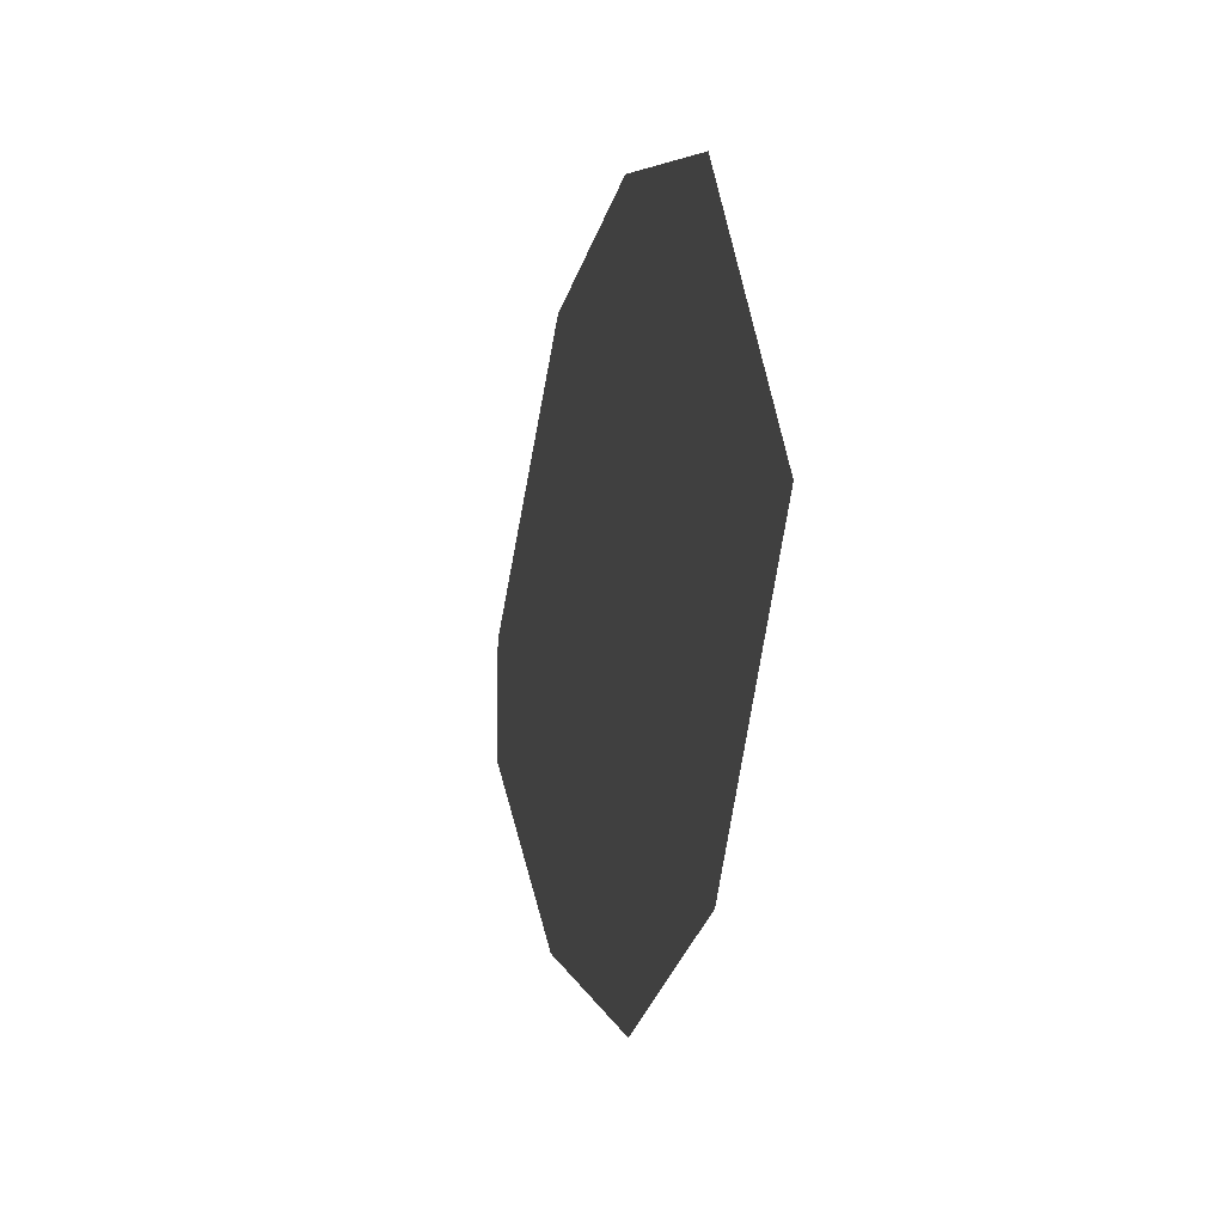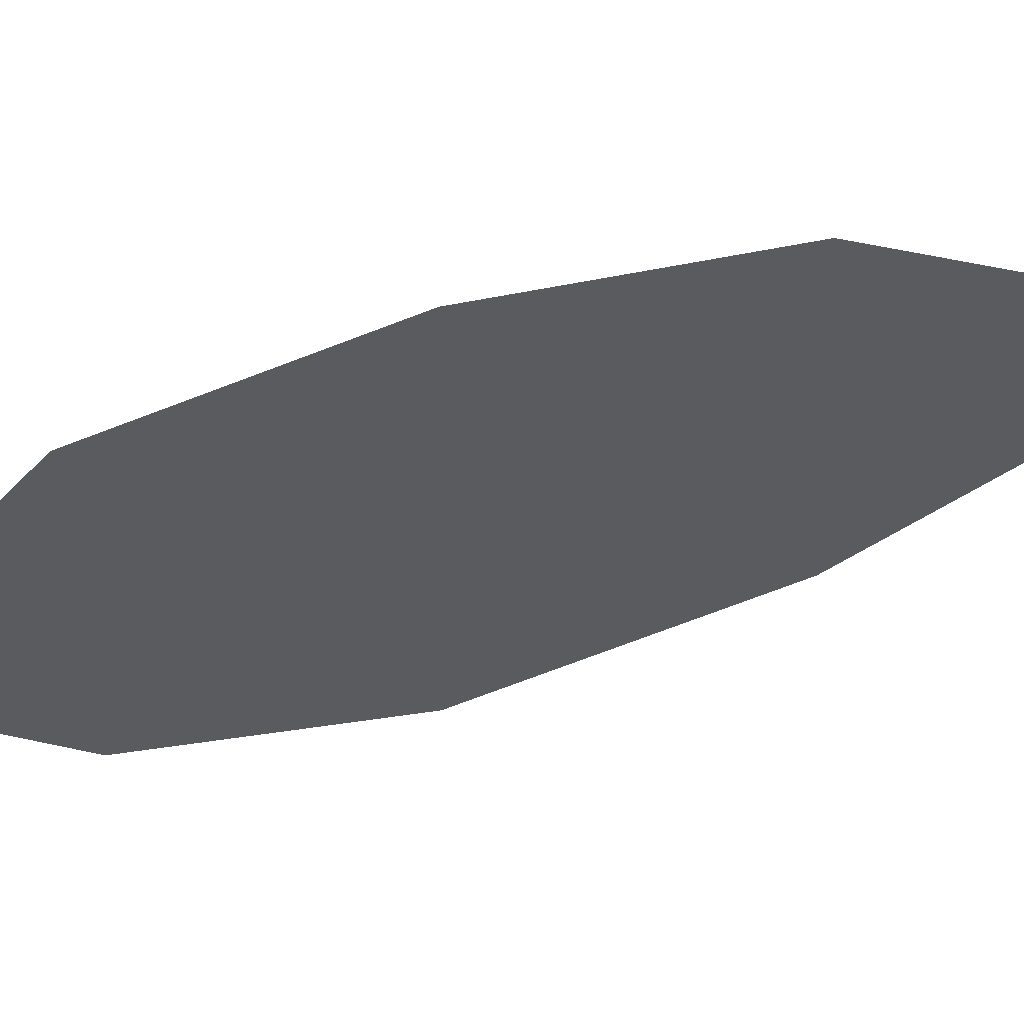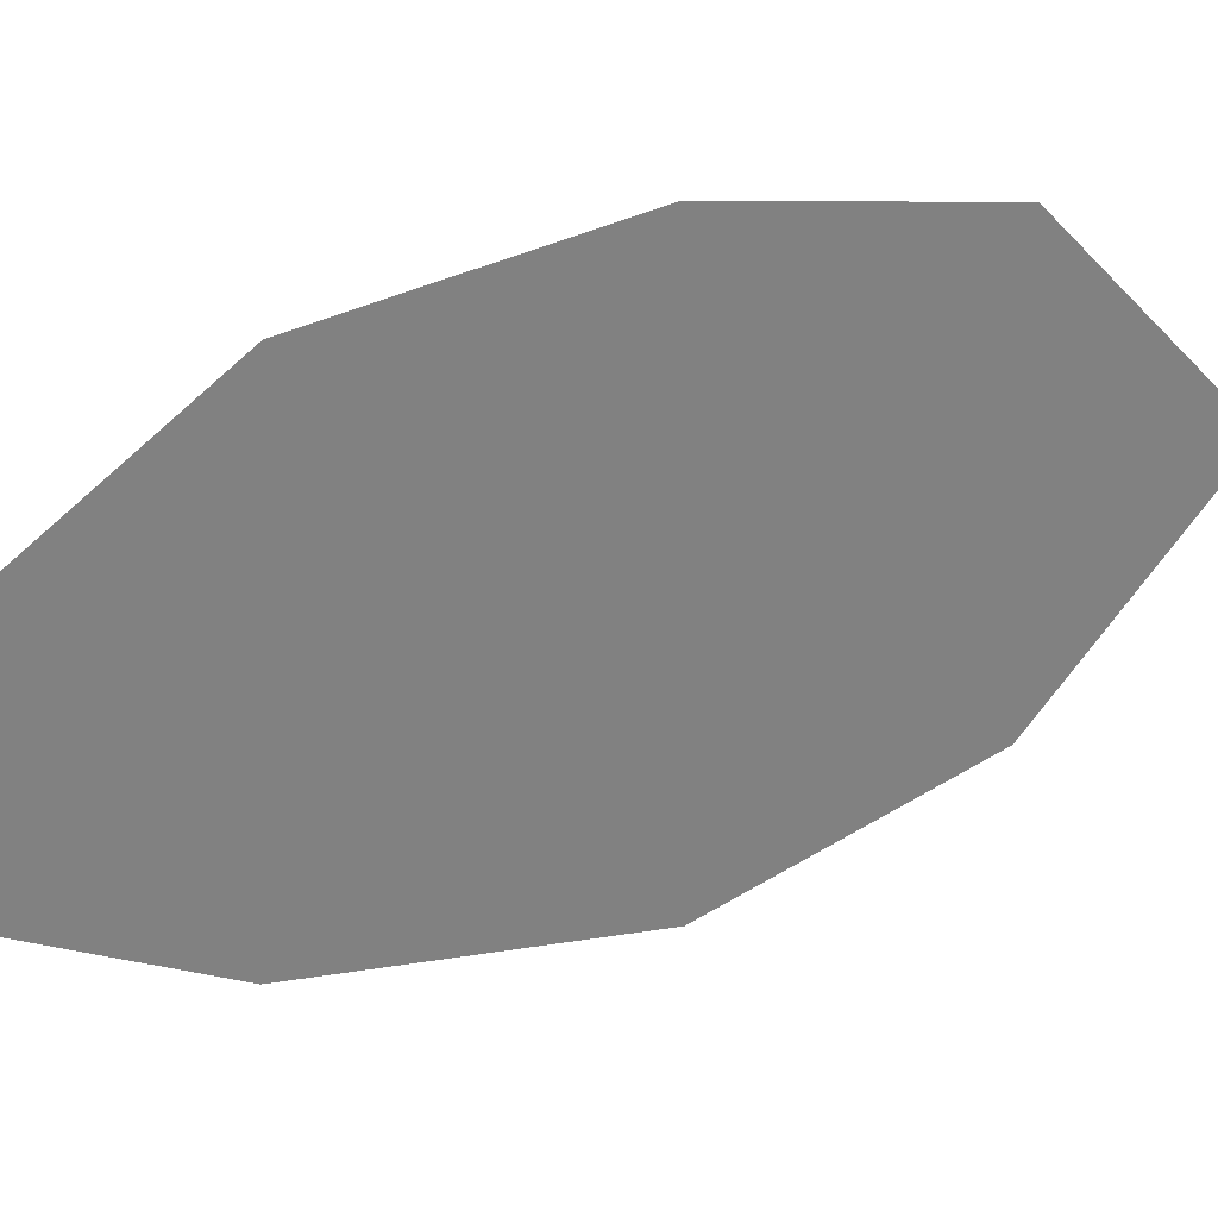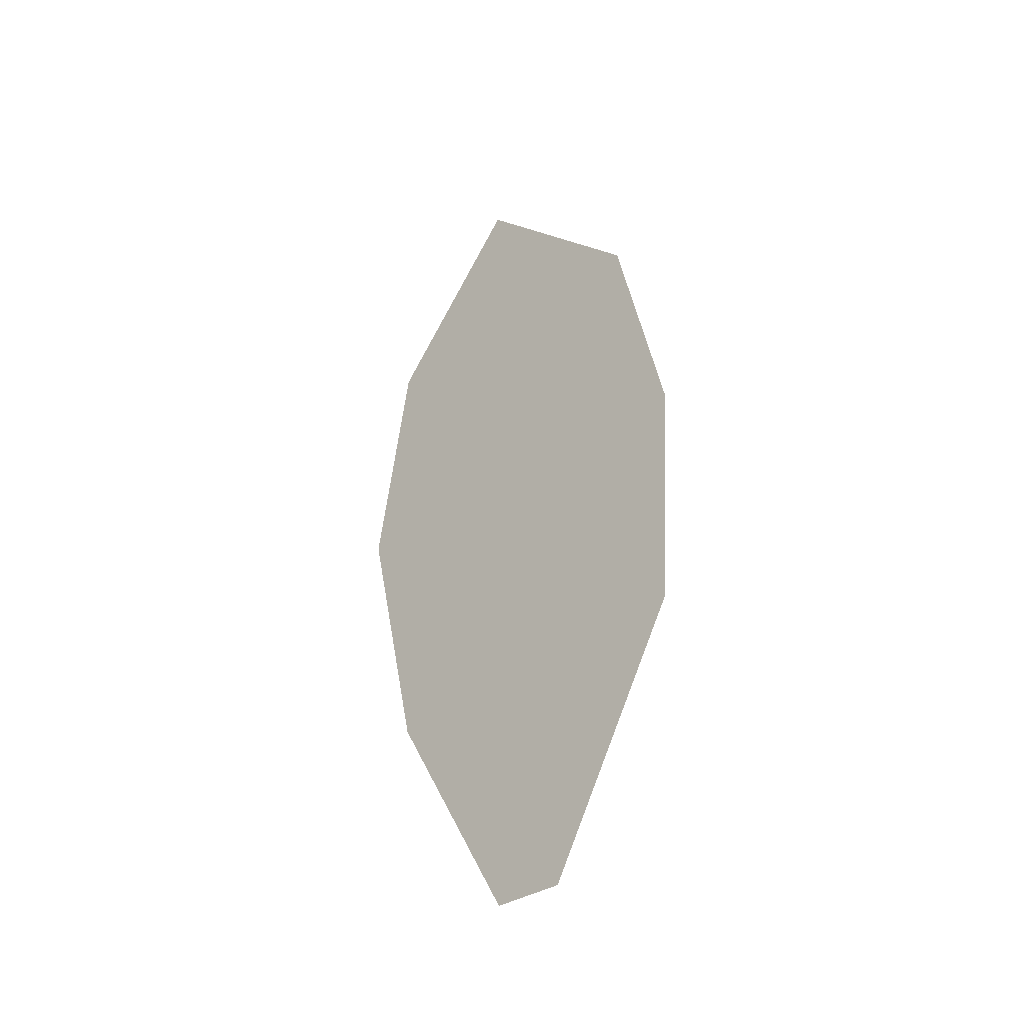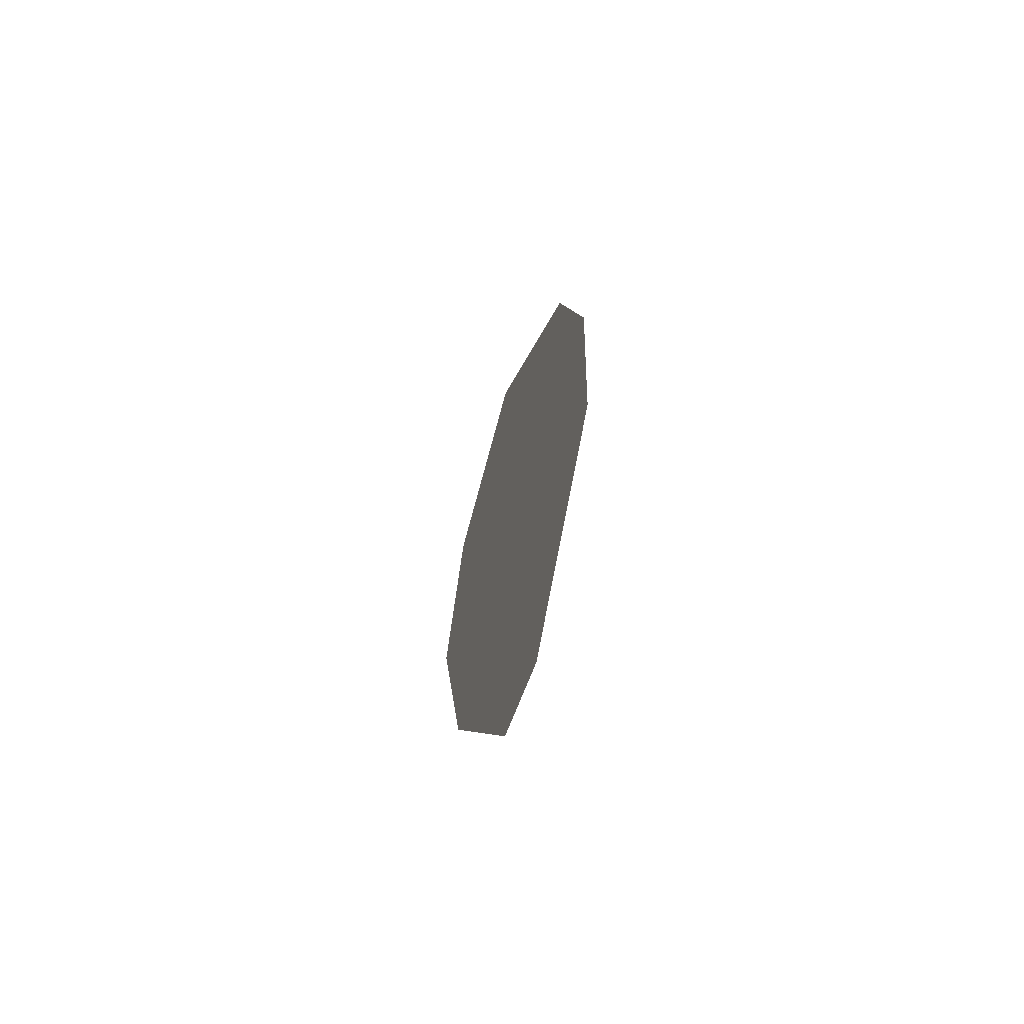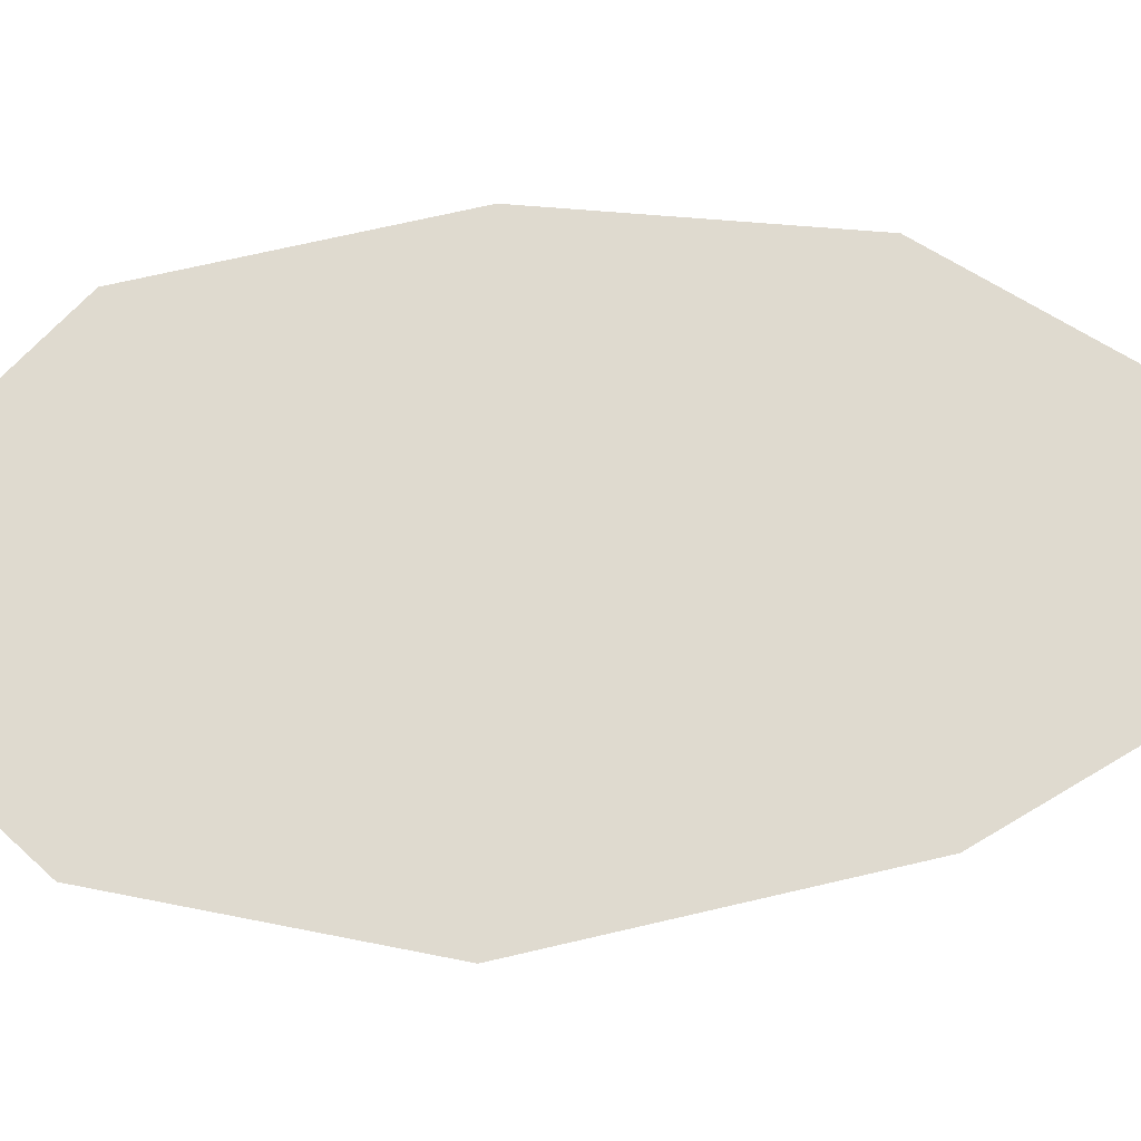
<metadata>
{"format":"obj","ext":"obj","renderer":"f3d","projection":"perspective","resolution":1024,"background":"white","views":[{"elev":-10.1,"azim":170.6,"up":"+Z"},{"elev":56.3,"azim":-105.0,"up":"+Z"},{"elev":31.2,"azim":58.1,"up":"+Z"},{"elev":-33.1,"azim":-45.4,"up":"+Y"},{"elev":-66.2,"azim":-20.2,"up":"+Y"},{"elev":-18.8,"azim":-92.5,"up":"+Z"}]}
</metadata>
<code>
v 0 13.5 -6.5
v 0 7.5 -12
v 0 7.25 0.25
v 0 -0.5 -13.5
v 0 -0.75 2.25
v 0 -9 1.75
v 0 -9.75 -11.25
v 0 -18 -3.5
v 0 -18 -6.25
g Triangles
f 2 1 3
f 4 2 3
f 4 3 5
f 7 4 5
f 7 5 6
f 9 7 6
f 9 6 8

</code>
